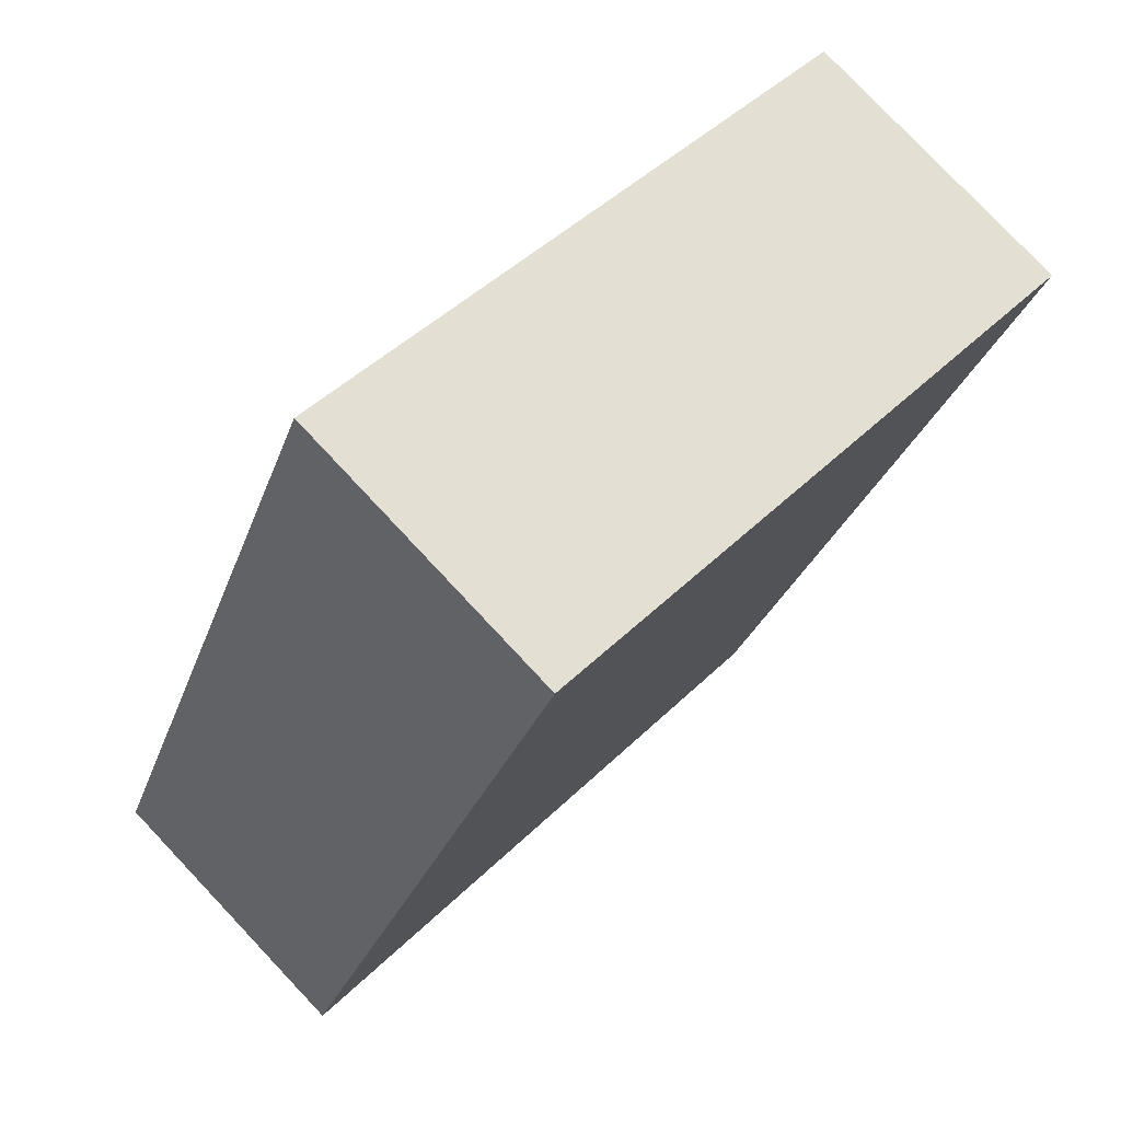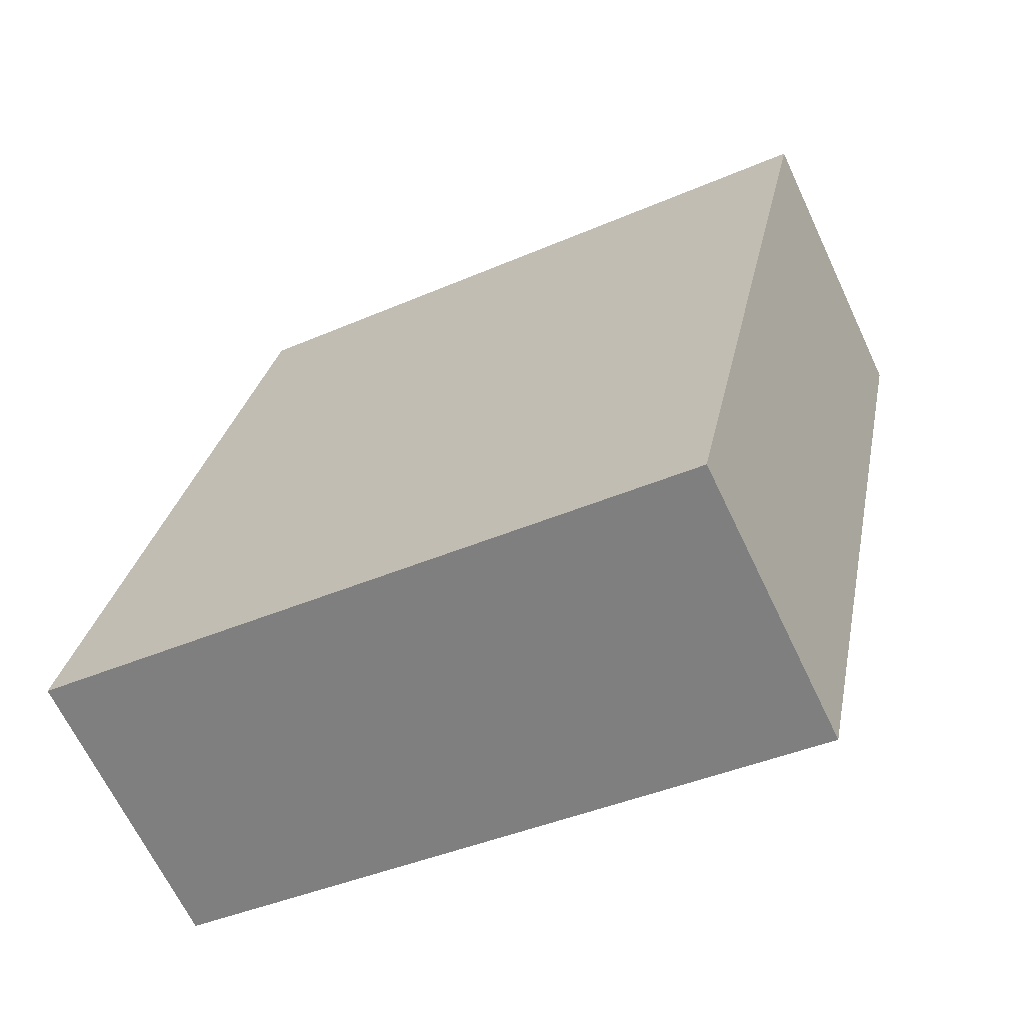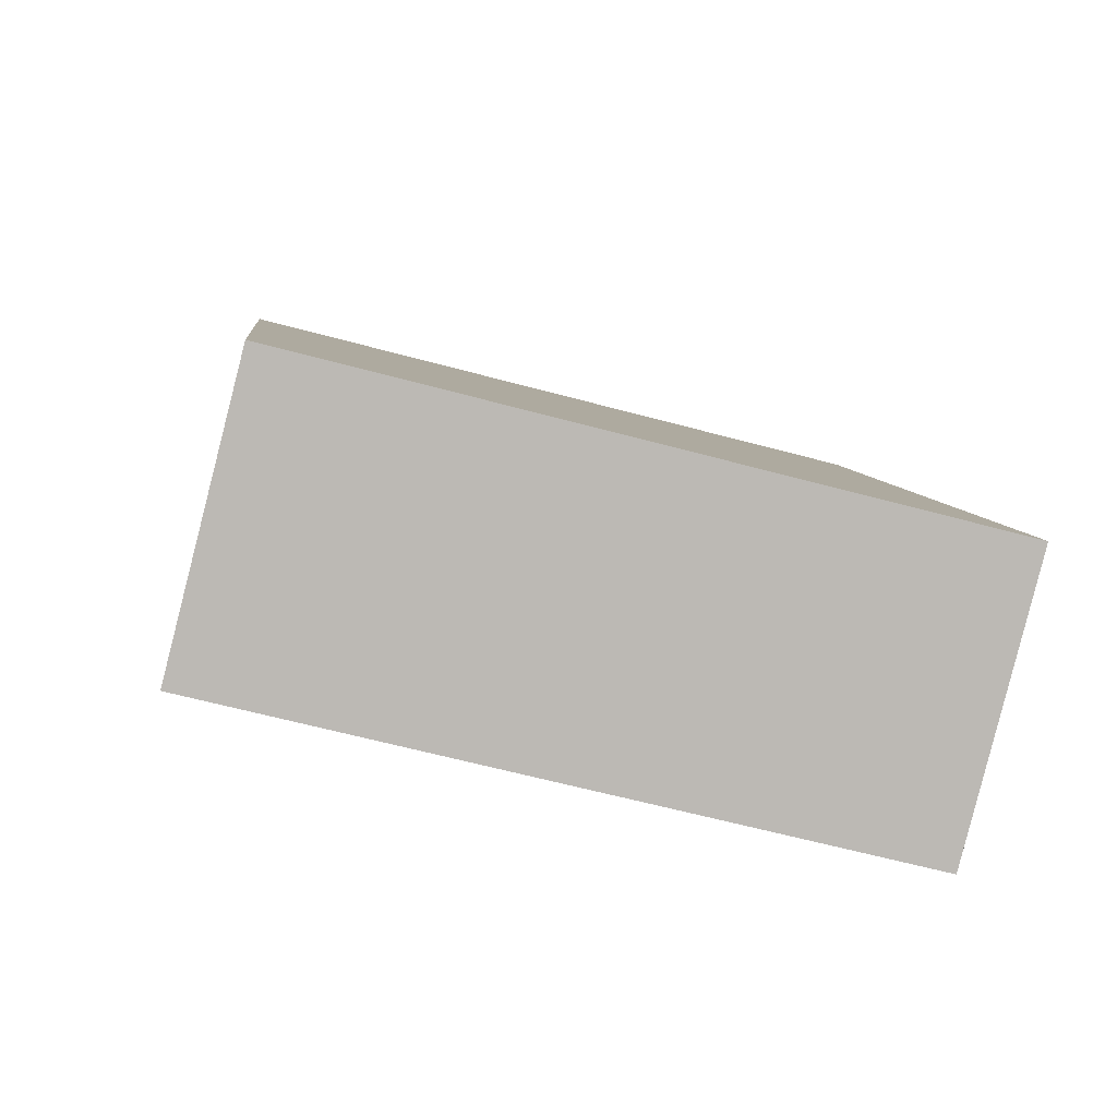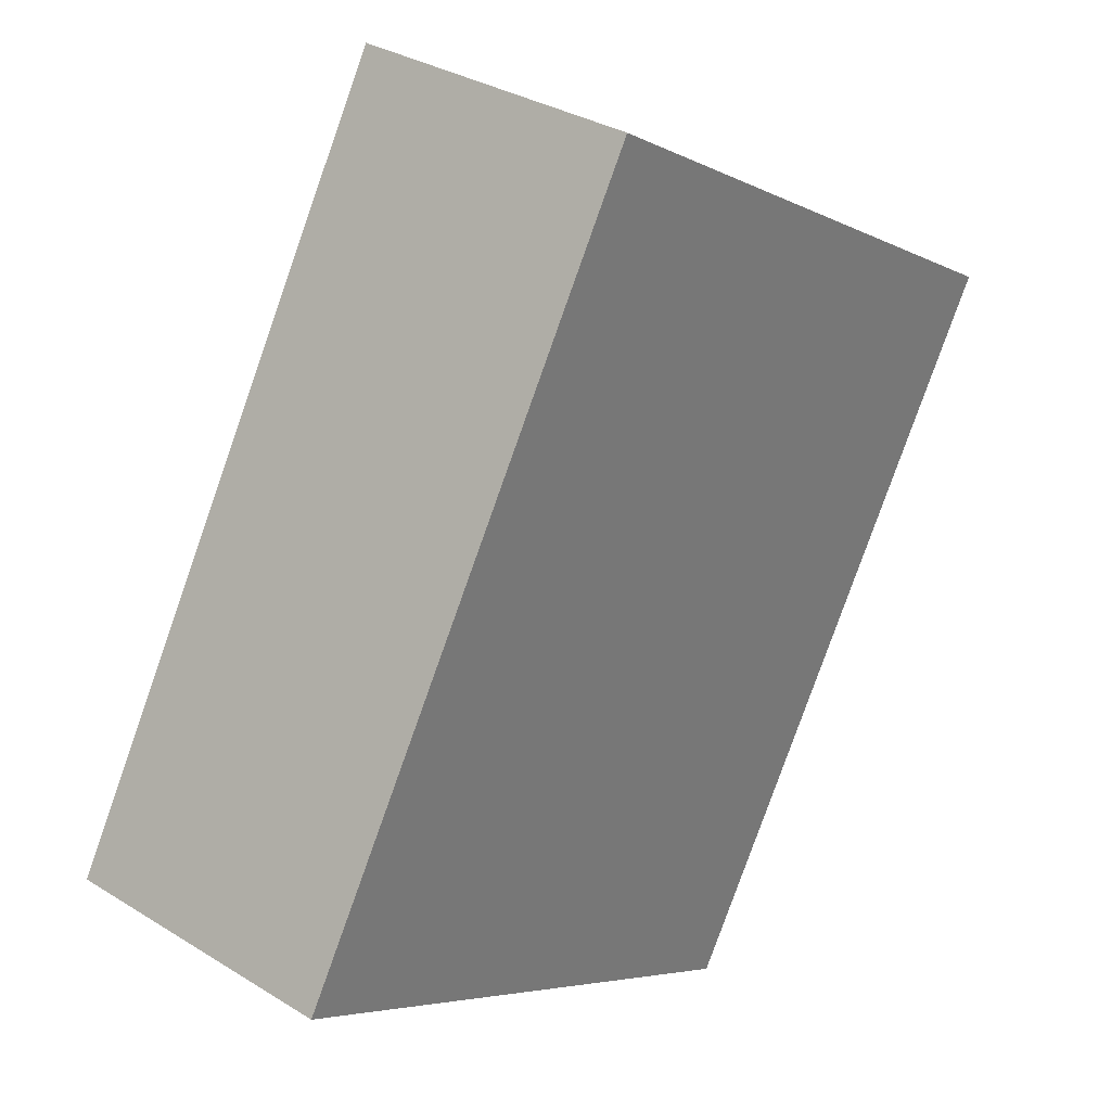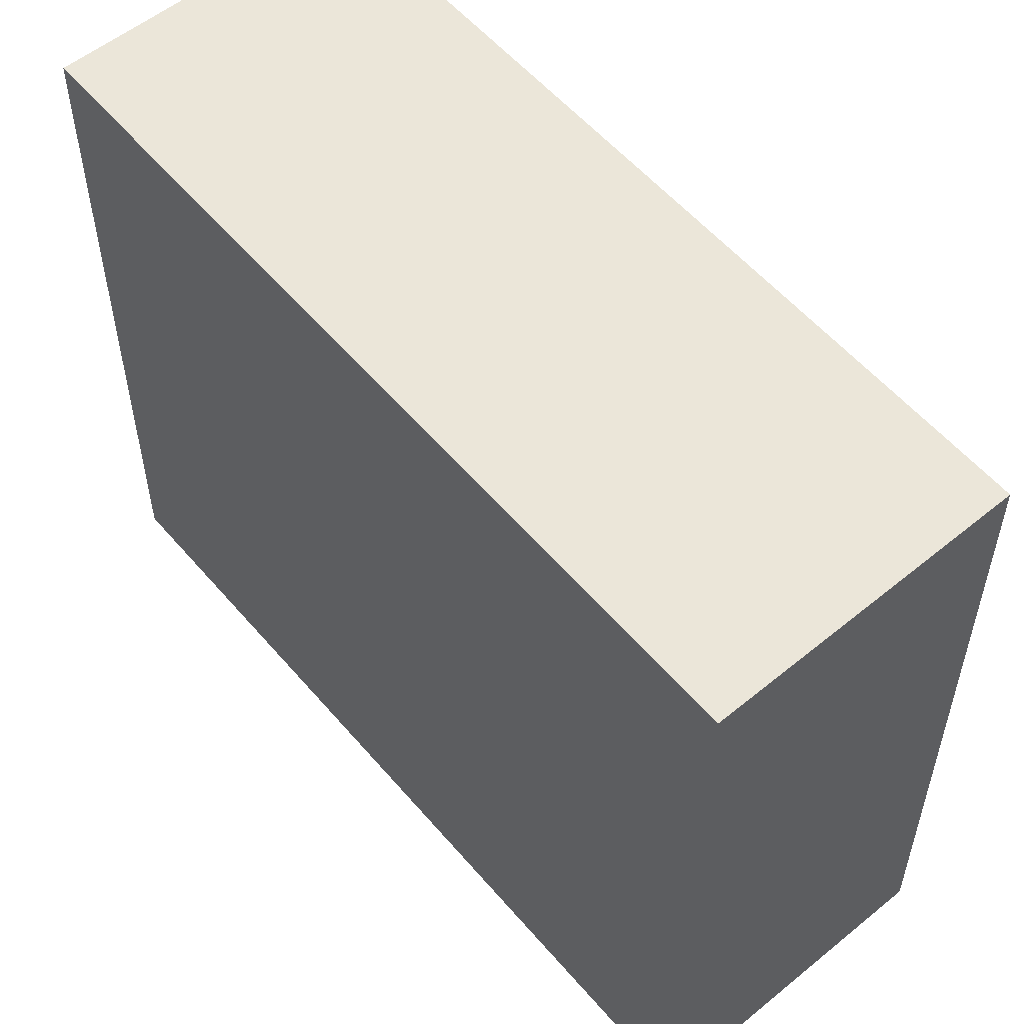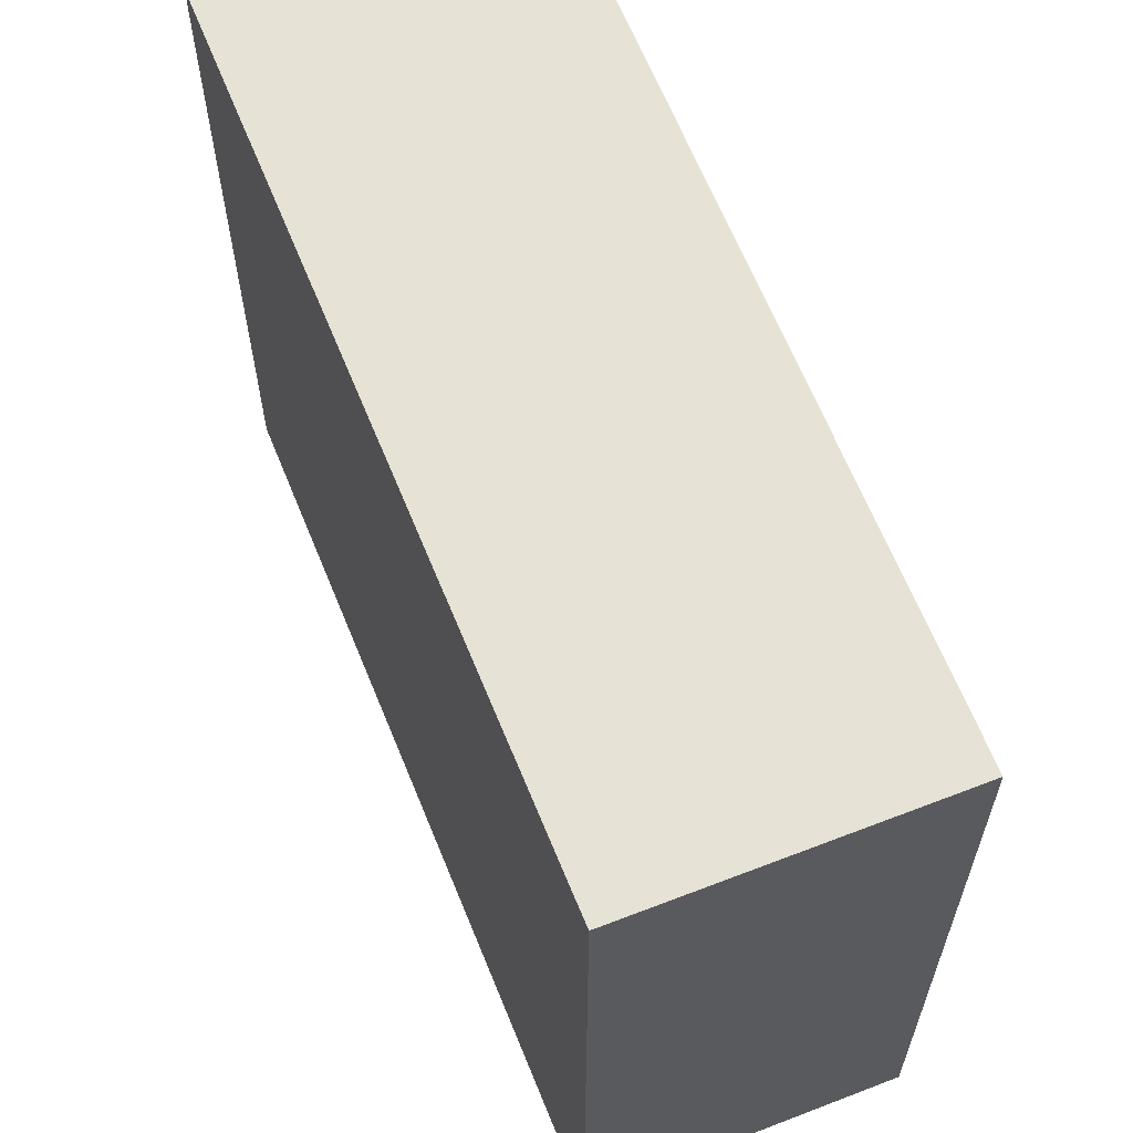
<metadata>
{"format":"obj","ext":"obj","renderer":"f3d","projection":"perspective","resolution":1024,"background":"white","views":[{"elev":44.8,"azim":41.4,"up":"+Z"},{"elev":-41.0,"azim":-62.1,"up":"+Z"},{"elev":-60.6,"azim":-105.6,"up":"+Z"},{"elev":-5.3,"azim":33.4,"up":"+Z"},{"elev":56.7,"azim":-16.5,"up":"+Y"},{"elev":63.8,"azim":-178.3,"up":"+Y"}]}
</metadata>
<code>
v  1.592 3.397 3.68
v  1.335 3.397 -0.568
v  0 3.397 2.08e-16
v  2.939 3.397 3.075
v  1.335 3.478e-17 -0.568
v  0 0 0
v  1.592 -2.253e-16 3.68
v  2.939 -1.883e-16 3.075
g defaultobject
f 1 2 3
f 2 1 4
f 5 3 2
f 3 5 6
f 6 1 3
f 1 6 7
f 7 4 1
f 4 7 8
f 8 2 4
f 2 8 5
f 5 7 6
f 7 5 8

</code>
